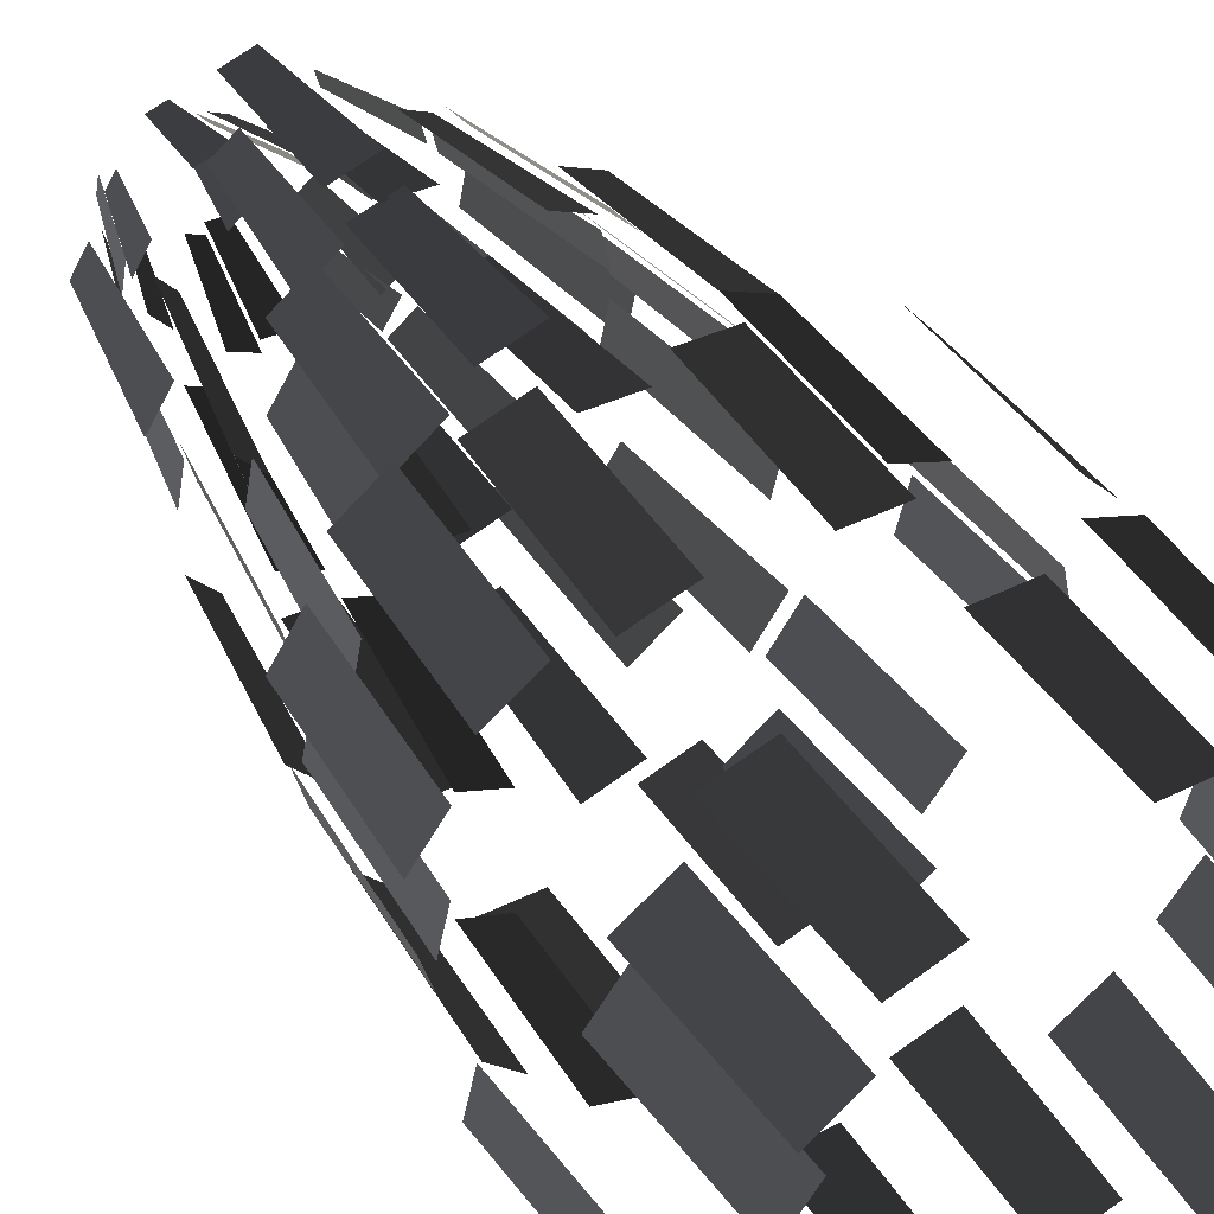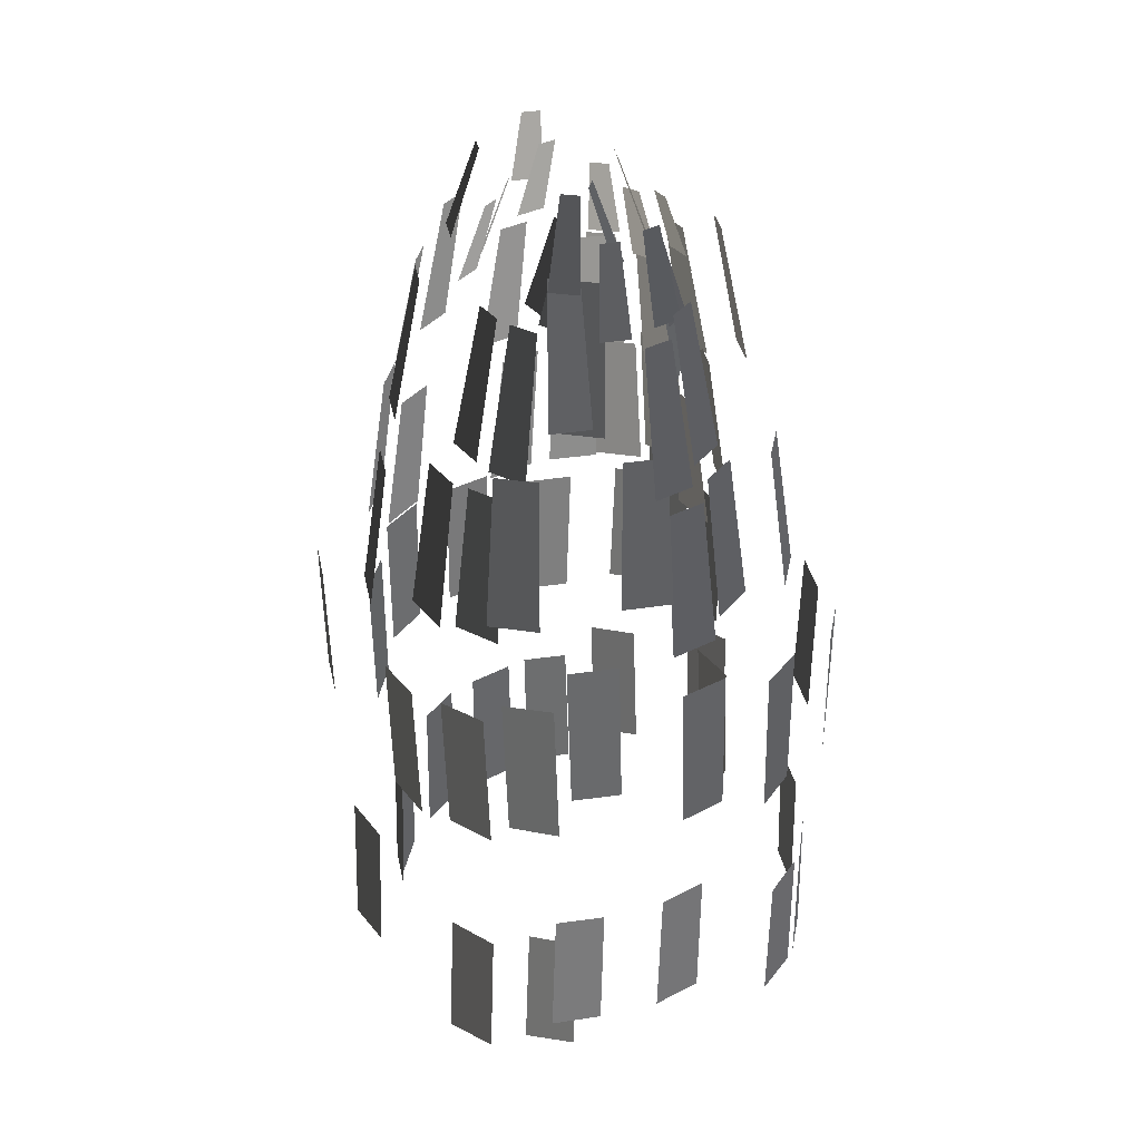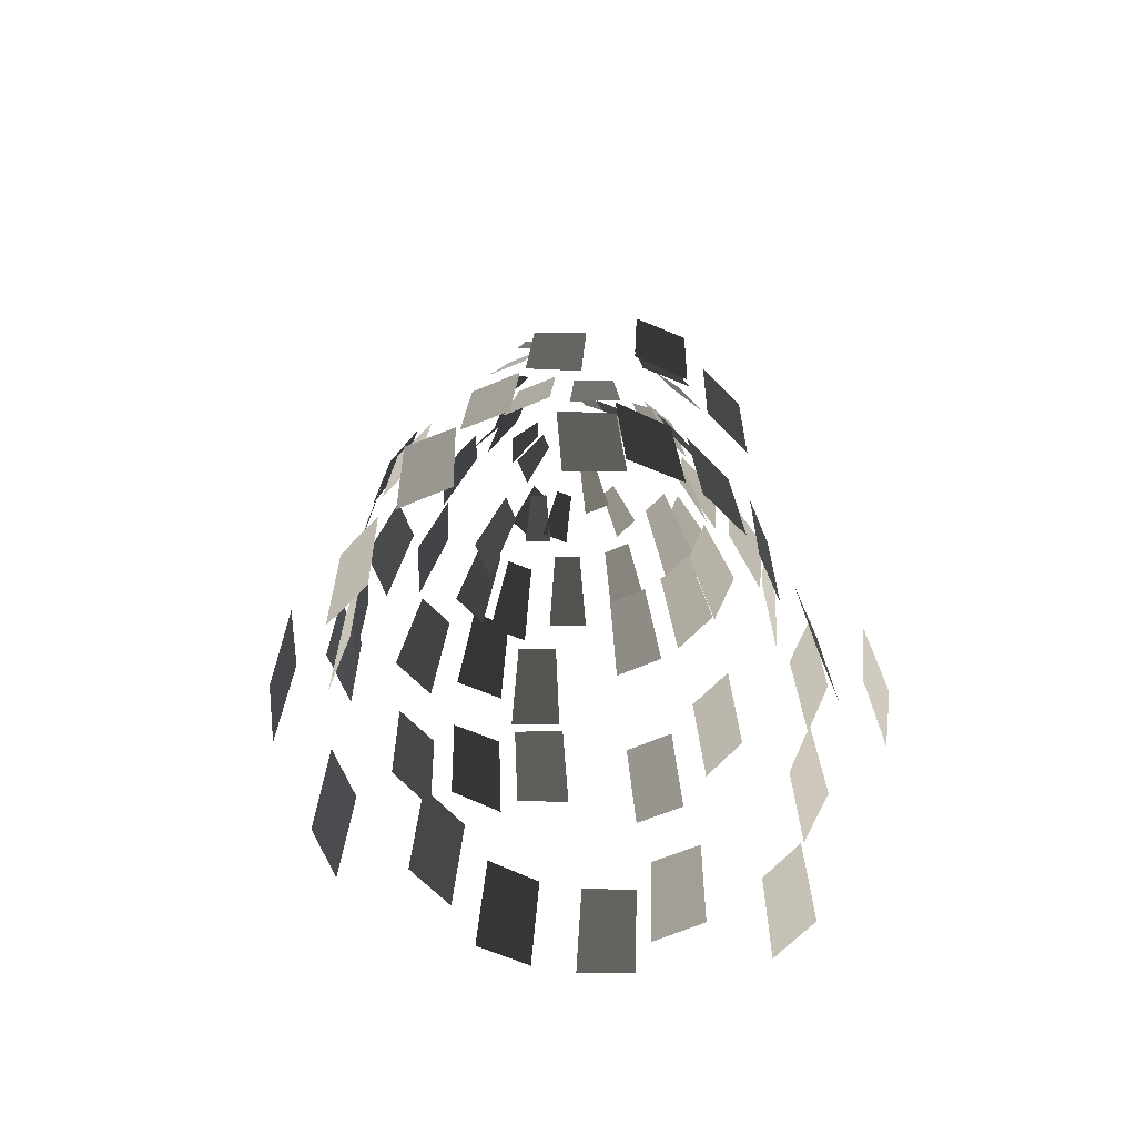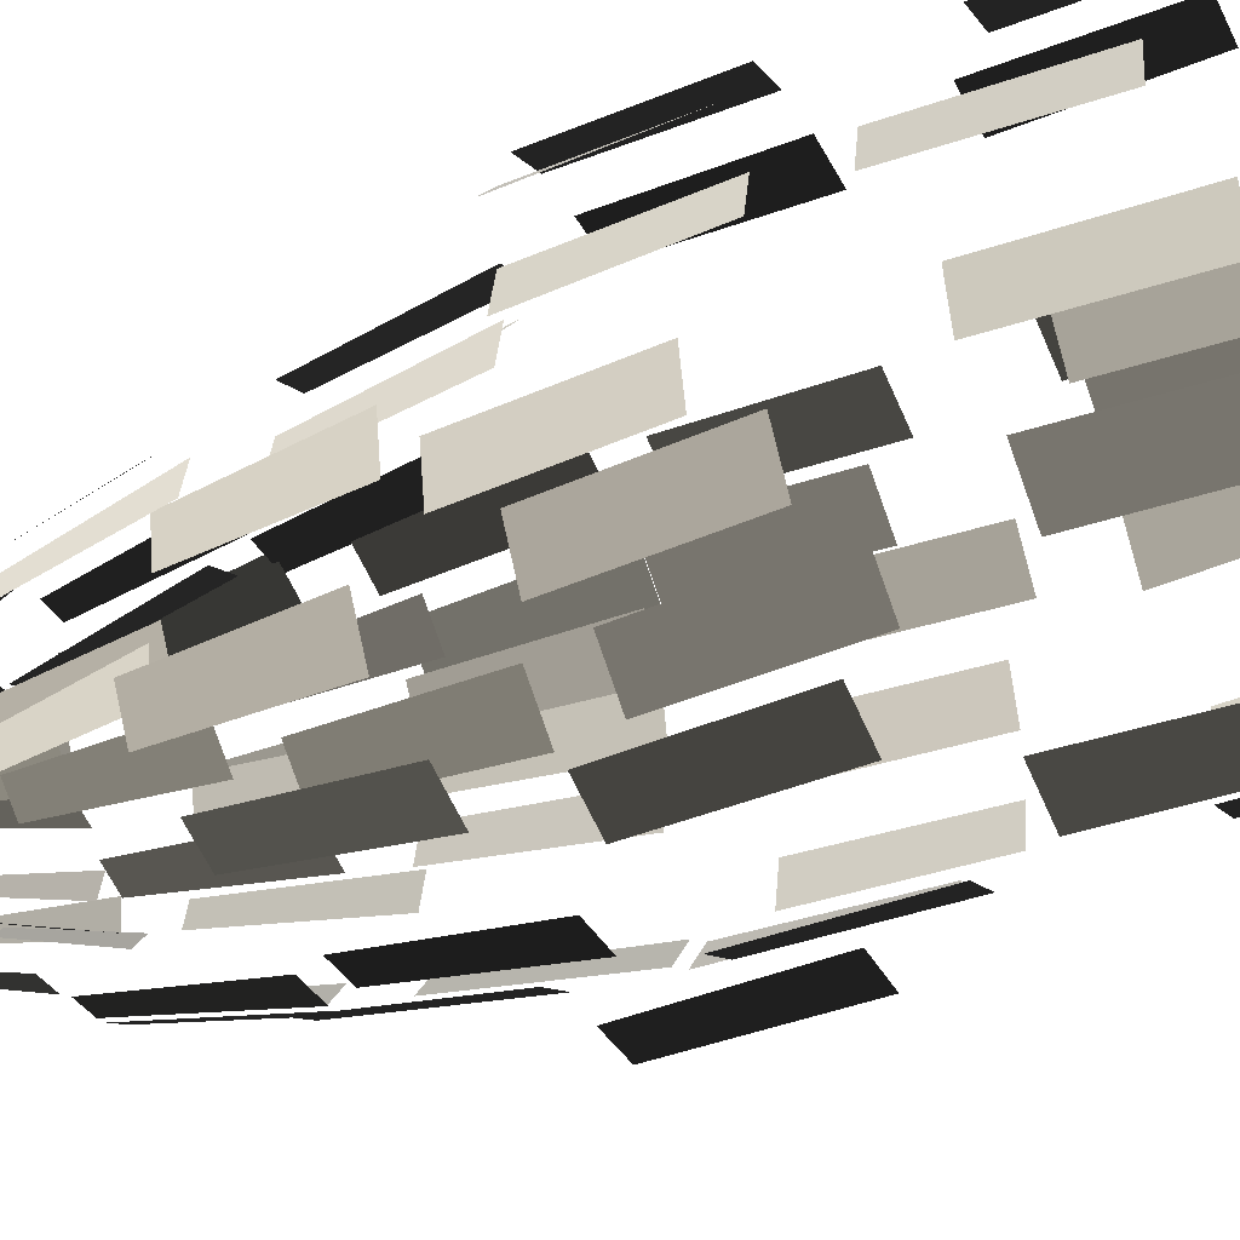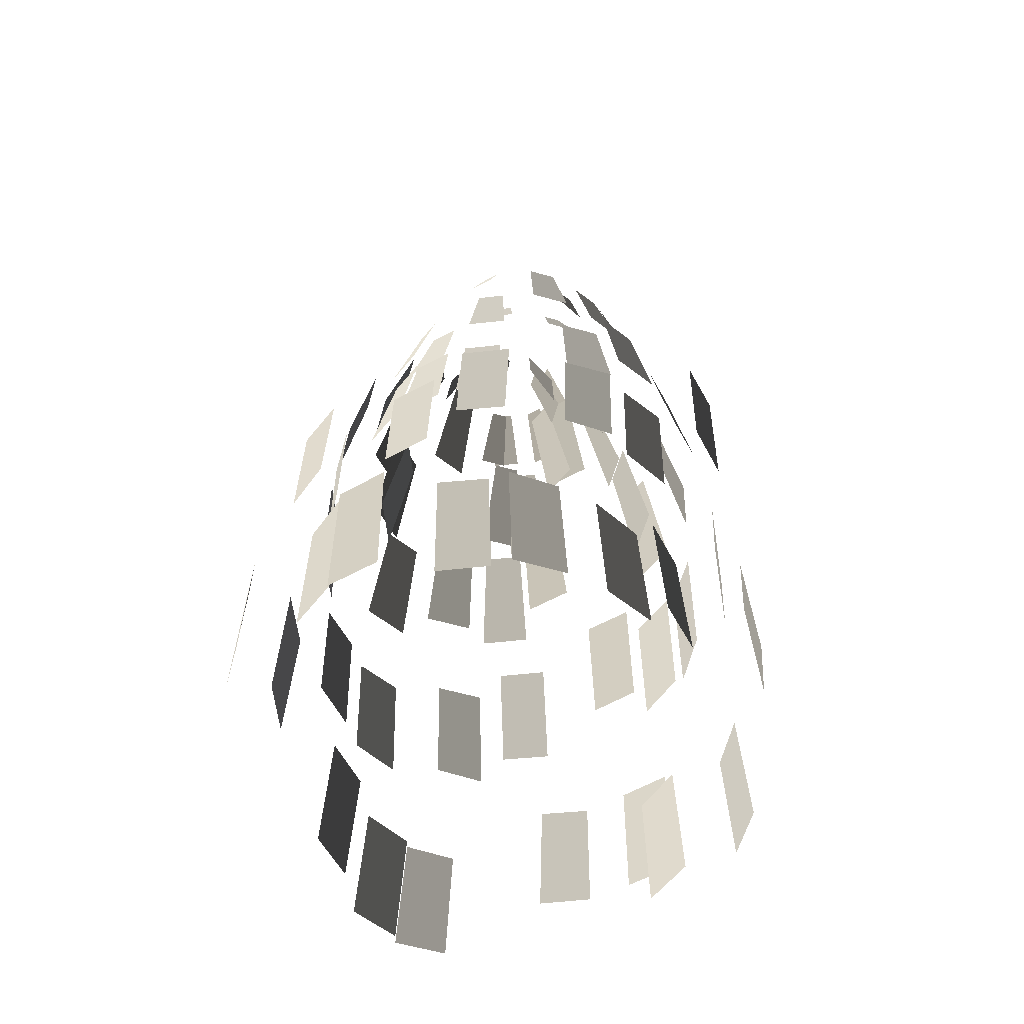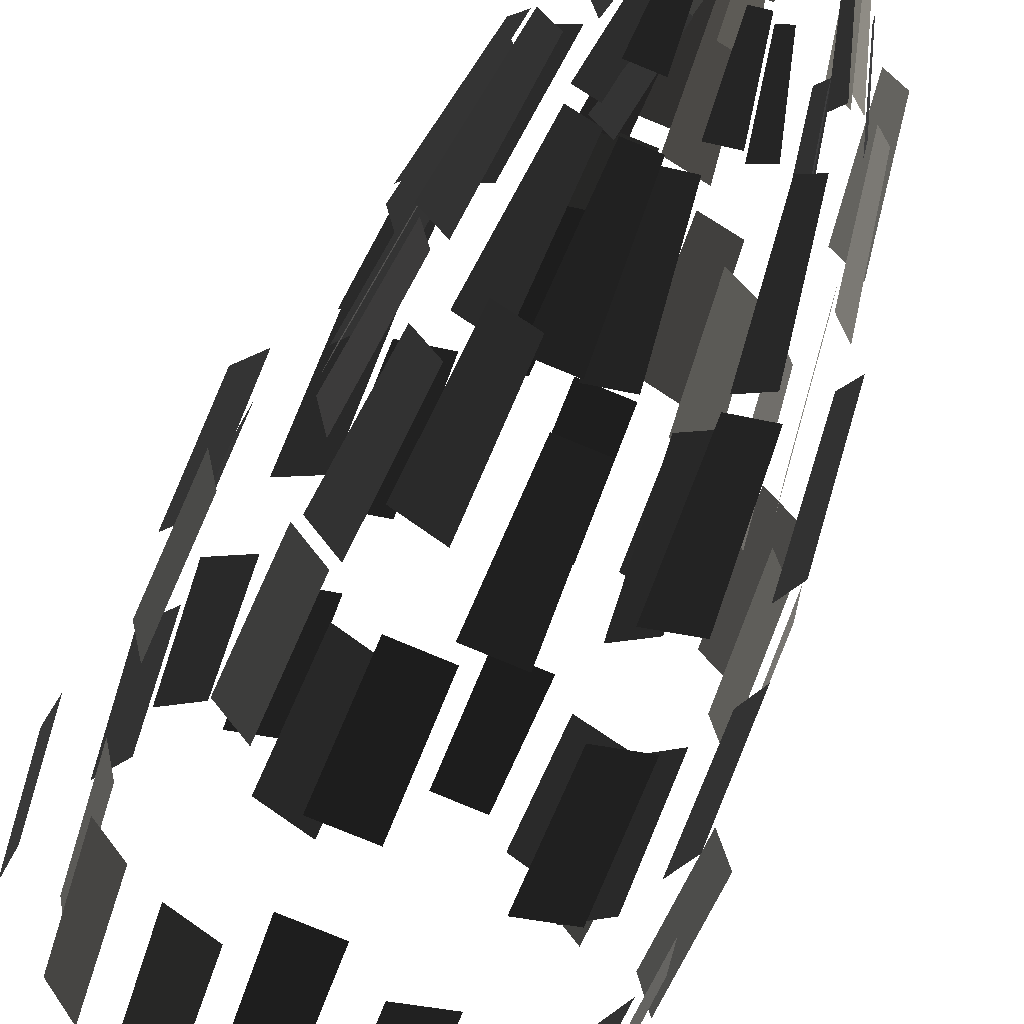
<metadata>
{"format":"obj","ext":"obj","renderer":"f3d","projection":"perspective","resolution":1024,"background":"white","views":[{"elev":51.5,"azim":-34.2,"up":"+Z"},{"elev":36.1,"azim":-112.6,"up":"+Y"},{"elev":-69.0,"azim":-56.1,"up":"+Y"},{"elev":-44.7,"azim":-66.6,"up":"+Z"},{"elev":-59.8,"azim":107.7,"up":"+Y"},{"elev":-57.4,"azim":160.8,"up":"+Z"}]}
</metadata>
<code>
v 4.88 -15.12 -3.286
v 4.027 -15.12 -4.443
v 4.63 -10.86 -3.323
v 3.836 -10.86 -4.511
v -3.059 -1.799 -0.7943
v -3.22 -1.799 0.0272
v -2.297 0.5357 -0.4739
v -2.395 0.5357 0.0272
v -2.579 -4.505 -1.996
v -2.808 -4.505 -0.8419
v -1.747 -0.4644 -1.663
v -1.908 -0.4644 -0.8419
v -4.387 -9.3 -0.666
v -4.666 -9.3 0.7355
v -3.788 -5.039 -0.4182
v -4.018 -5.039 0.7355
v -6.681 -22.2 -0.3522
v -6.396 -22.2 1.07
v -6.865 -17.94 -0.3522
v -6.566 -17.94 1.012
v -5.979 -15.91 0.6144
v -5.68 -15.91 1.979
v -5.708 -11.65 0.6144
v -5.43 -11.65 2.016
v -4.558 -11.23 0.842
v -4.279 -11.23 2.244
v -3.91 -6.973 0.842
v -3.68 -6.973 1.996
v -4.588 -5.877 0.1641
v -4.359 -5.877 1.318
v -3.688 -1.837 0.1641
v -3.527 -1.837 0.9856
v -3.154 -1.639 0.6676
v -2.993 -1.639 1.489
v -2.329 0.6957 0.6676
v -2.231 0.6957 1.169
v 5.943 -23.85 -2.026
v 5.13 -23.85 -3.231
v 6.113 -19.59 -1.968
v 5.26 -19.59 -3.125
v -5.298 -14.68 -2.478
v -5.598 -14.68 -1.114
v -5.048 -10.41 -2.515
v -5.327 -10.41 -1.114
v -5.471 -23.09 -3.158
v -5.756 -23.09 -1.736
v -5.641 -18.83 -3.1
v -5.94 -18.83 -1.736
v 4.458 -10.64 -3.328
v 3.664 -10.64 -4.516
v 3.86 -6.378 -3.08
v 3.206 -6.378 -4.058
v -1.875 -0.7845 -1.711
v -2.333 -0.7845 -1.014
v -1.292 1.551 -1.119
v -1.571 1.551 -0.694
v -5.8 -24.03 3.711
v -4.987 -24.03 4.917
v -5.97 -19.76 3.653
v -5.117 -19.76 4.81
v -6.37 -15.8 2.939
v -5.518 -15.8 4.096
v -6.12 -11.54 2.976
v -5.327 -11.54 4.164
v -3.781 -10.88 2.583
v -2.988 -10.88 3.771
v -3.183 -6.62 2.335
v -2.53 -6.62 3.313
v -4.614 -5.028 1.211
v -3.961 -5.028 2.189
v -3.783 -0.9877 0.879
v -3.325 -0.9877 1.575
v -2.999 -1.8 1.155
v -2.541 -1.8 1.852
v -2.237 0.5355 0.8349
v -1.958 0.5355 1.26
v 4.394 -4.505 -2.276
v 3.74 -4.505 -3.254
v 3.562 -0.4647 -1.944
v 3.104 -0.4647 -2.64
v -2.288 -4.764 -1.532
v -2.941 -4.764 -0.5541
v -1.651 -0.723 -0.9184
v -2.11 -0.723 -0.2219
v -3.936 -9.066 -4.324
v -4.73 -9.066 -3.135
v -3.478 -4.805 -3.865
v -4.131 -4.805 -2.888
v -4.418 -15.89 -3.992
v -5.271 -15.89 -2.835
v -4.227 -11.63 -4.06
v -5.021 -11.63 -2.872
v -4.497 -24.38 -3.629
v -5.309 -24.38 -2.423
v -4.627 -20.12 -3.522
v -5.48 -20.12 -2.365
v -5.122 -23.59 4.99
v -3.906 -23.59 5.796
v -5.252 -19.33 4.884
v -3.976 -19.33 5.657
v -5.074 -15.81 5.457
v -3.798 -15.81 6.23
v -4.883 -11.55 5.525
v -3.695 -11.55 6.319
v -3.396 -10.71 4.796
v -2.208 -10.71 5.59
v -2.938 -6.446 4.338
v -1.96 -6.446 4.992
v -1.385 -4.57 2.203
v -0.4068 -4.57 2.856
v -0.7484 -0.5292 1.589
v -0.0624 -0.5292 2.054
v -0.8764 -1.314 0.659
v -0.1903 -1.314 1.124
v -0.2932 1.022 0.067
v 0.1252 1.022 0.3509
v 2.099 -1.995 -2.131
v 1.641 -1.995 -2.827
v 1.337 0.3401 -1.81
v 1.058 0.3401 -2.235
v 2.464 -0.7843 -0.0458
v 2.303 -0.7843 -0.8672
v 1.64 1.551 -0.0458
v 1.541 1.551 -0.5469
v -0.9278 -2.234 -1.581
v -1.614 -2.234 -1.115
v -0.6122 0.1011 -0.807
v -1.031 0.1011 -0.5232
v -1.888 -5.715 -3.404
v -2.866 -5.715 -2.751
v -1.544 -1.674 -2.603
v -2.229 -1.674 -2.137
v -1.38 -10.88 -4.31
v -2.568 -10.88 -3.516
v -1.132 -6.62 -3.711
v -2.11 -6.62 -3.058
v -3.209 -22.76 5.862
v -1.774 -22.76 6.145
v -3.279 -18.5 5.723
v -1.774 -18.5 5.994
v -2.801 -15.96 6.199
v -1.296 -15.96 6.471
v -2.697 -11.69 6.288
v -1.296 -11.69 6.567
v -0.7327 -9.041 4.184
v 0.6687 -9.041 4.463
v -0.4849 -4.781 3.586
v 0.6687 -4.781 3.815
v -0.8173 -4.764 4.58
v 0.3363 -4.764 4.81
v -0.473 -0.7237 3.778
v 0.3363 -0.7237 3.942
v -0.9705 -0.423 1.494
v -0.1612 -0.423 1.658
v -0.6548 1.912 0.7208
v -0.1612 1.912 0.8204
v 4.569 -5.802 -0.0754
v 4.339 -5.802 -1.229
v 3.669 -1.761 -0.0754
v 3.508 -1.761 -0.8969
v -2.558 -16.76 -5.097
v -3.834 -16.76 -4.324
v -2.455 -12.5 -5.186
v -3.643 -12.5 -4.392
v -3.906 -23.59 -5.771
v -5.122 -23.59 -4.966
v -3.976 -19.33 -5.632
v -5.252 -19.33 -4.859
v 4.508 -10.28 0.2914
v 4.229 -10.28 -1.11
v 3.86 -6.022 0.2914
v 3.631 -6.022 -0.8623
v -0.0404 -2.063 -1.604
v -0.8497 -2.063 -1.44
v -0.0404 0.2716 -0.7668
v -0.5341 0.2716 -0.6671
v 1.765 -22.3 5.944
v 3.199 -22.3 5.661
v 1.765 -18.04 5.793
v 3.27 -18.04 5.521
v 1.427 -15.47 5.165
v 2.932 -15.47 4.894
v 1.427 -11.21 5.262
v 2.829 -11.21 4.983
v 0.1074 -10.64 4.07
v 1.509 -10.64 3.792
v 0.1074 -6.378 3.423
v 1.261 -6.378 3.193
v 0.1059 -4.893 3.812
v 1.26 -4.893 3.582
v 0.1059 -0.8519 2.944
v 0.9152 -0.8519 2.78
v 0.1834 -2.234 3.289
v 0.9926 -2.234 3.126
v 0.1834 0.1009 2.452
v 0.6771 0.1009 2.353
v 6.47 -15.82 -0.51
v 6.17 -15.82 -1.875
v 6.199 -11.56 -0.51
v 5.92 -11.56 -1.911
v 0.7148 -6.346 -3.441
v -0.4388 -6.346 -3.211
v 0.7148 -2.305 -2.572
v -0.0944 -2.305 -2.409
v -1.483 -9.564 -5.528
v -2.884 -9.564 -5.249
v -1.483 -5.304 -4.88
v -2.636 -5.304 -4.651
v -1.296 -15.96 -6.257
v -2.801 -15.96 -5.985
v -1.296 -11.69 -6.353
v -2.697 -11.69 -6.074
v 0.3771 -22.23 -7.21
v -1.057 -22.23 -6.927
v 0.3771 -17.97 -7.059
v -1.128 -17.97 -6.787
v 3.578 -22.47 6.816
v 4.794 -22.47 6.01
v 3.649 -18.21 6.676
v 4.925 -18.21 5.903
v 3.071 -14.6 4.753
v 4.347 -14.6 3.98
v 2.967 -10.34 4.842
v 4.155 -10.34 4.048
v 3.041 -10.34 4.724
v 4.229 -10.34 3.93
v 2.793 -6.077 4.125
v 3.771 -6.077 3.472
v 2.179 -6.699 3.978
v 3.157 -6.699 3.324
v 1.834 -2.658 3.176
v 2.52 -2.658 2.711
v 0.2177 -1.771 2.335
v 0.9037 -1.771 1.87
v -0.098 0.5645 1.562
v 0.3205 0.5645 1.278
v 5.954 -23.41 0.0504
v 5.668 -23.41 -1.372
v 6.138 -19.15 0.0504
v 5.838 -19.15 -1.314
v 4.345 -23.88 -4.035
v 3.129 -23.88 -4.841
v 4.475 -19.62 -3.928
v 3.199 -19.62 -4.701
v 2.064 -0.4625 -2.96
v 1.255 -0.4625 -3.123
v 1.749 1.873 -2.186
v 1.255 1.873 -2.286
v 2.147 -5.421 -4.747
v 0.9933 -5.421 -4.976
v 1.802 -1.381 -3.945
v 0.9933 -1.381 -4.108
v 1.509 -10.64 -5.957
v 0.1074 -10.64 -6.235
v 1.261 -6.378 -5.358
v 0.1074 -6.378 -5.588
v 5.047 -22.58 4.208
v 5.86 -22.58 3.003
v 5.177 -18.32 4.102
v 6.03 -18.32 2.945
v 5.318 -16.43 4.81
v 6.171 -16.43 3.654
v 5.127 -12.17 4.879
v 5.921 -12.17 3.691
v 3.549 -10.25 3.462
v 4.343 -10.25 2.274
v 3.091 -5.99 3.004
v 3.744 -5.99 2.026
v 3.64 -6.345 2.901
v 4.294 -6.345 1.923
v 3.004 -2.304 2.288
v 3.462 -2.304 1.591
v 0.6436 -0.9209 1.37
v 1.102 -0.9209 0.6736
v 0.0604 1.414 0.7779
v 0.3401 1.414 0.3532
v 3.719 -15.97 -4.762
v 2.443 -15.97 -5.535
v 3.527 -11.71 -4.83
v 2.339 -11.71 -5.624
v 3.055 -14.55 -6.782
v 1.55 -14.55 -7.053
v 2.951 -10.29 -6.871
v 1.55 -10.29 -7.15
v 2.51 -22.49 -5.205
v 1.075 -22.49 -5.488
v 2.58 -18.23 -5.065
v 1.075 -18.23 -5.337
v 3.351 -9.066 -4.743
v 2.163 -9.066 -5.537
v 2.893 -4.805 -4.285
v 1.915 -4.805 -4.938
v 2.514 -1.695 -1.781
v 1.828 -1.695 -2.246
v 1.931 0.6402 -1.189
v 1.512 0.6402 -1.473
v 6.908 -24.36 2.505
v 7.194 -24.36 1.083
v 7.078 -20.1 2.447
v 7.378 -20.1 1.083
v 5.66 -15.98 1.915
v 5.959 -15.98 0.5502
v 5.41 -11.72 1.952
v 5.689 -11.72 0.5502
v 4.229 -10.28 2.286
v 4.508 -10.28 0.8843
v 3.631 -6.022 2.038
v 3.86 -6.022 0.8843
v 3.582 -6.17 2.249
v 3.811 -6.17 1.095
v 2.75 -2.13 1.917
v 2.911 -2.13 1.095
v 3.525 -0.4619 0.325
v 3.686 -0.4619 -0.4964
v 2.763 1.873 0.0047
v 2.861 1.873 -0.4964
v 3.404 -5.421 -3.977
v 2.426 -5.421 -4.631
v 2.767 -1.381 -3.363
v 2.081 -1.381 -3.829
g Group_001
f 1 2 4 3
g Group_002
f 5 6 8 7
g Group_003
f 9 10 12 11
g Group_004
f 13 14 16 15
g Group_005
f 17 18 20 19
g Group_006
f 21 22 24 23
g Group_007
f 25 26 28 27
g Group_008
f 29 30 32 31
g Group_009
f 33 34 36 35
g Group_010
f 37 38 40 39
g Group_011
f 41 42 44 43
g Group_012
f 45 46 48 47
g Group_013
f 49 50 52 51
g Group_014
f 53 54 56 55
g Group_015
f 57 58 60 59
g Group_016
f 61 62 64 63
g Group_017
f 65 66 68 67
g Group_018
f 69 70 72 71
g Group_019
f 73 74 76 75
g Group_020
f 77 78 80 79
g Group_021
f 81 82 84 83
g Group_022
f 85 86 88 87
g Group_023
f 89 90 92 91
g Group_024
f 93 94 96 95
g Group_025
f 97 98 100 99
g Group_026
f 101 102 104 103
g Group_027
f 105 106 108 107
g Group_028
f 109 110 112 111
g Group_029
f 113 114 116 115
g Group_030
f 117 118 120 119
g Group_031
f 121 122 124 123
g Group_032
f 125 126 128 127
g Group_033
f 129 130 132 131
g Group_034
f 133 134 136 135
g Group_035
f 137 138 140 139
g Group_036
f 141 142 144 143
g Group_037
f 145 146 148 147
g Group_038
f 149 150 152 151
g Group_039
f 153 154 156 155
g Group_040
f 157 158 160 159
g Group_041
f 161 162 164 163
g Group_042
f 165 166 168 167
g Group_043
f 169 170 172 171
g Group_044
f 173 174 176 175
g Group_045
f 177 178 180 179
g Group_046
f 181 182 184 183
g Group_047
f 185 186 188 187
g Group_048
f 189 190 192 191
g Group_049
f 193 194 196 195
g Group_050
f 197 198 200 199
g Group_051
f 201 202 204 203
g Group_052
f 205 206 208 207
g Group_053
f 209 210 212 211
g Group_054
f 213 214 216 215
g Group_055
f 217 218 220 219
g Group_056
f 221 222 224 223
g Group_057
f 225 226 228 227
g Group_058
f 229 230 232 231
g Group_059
f 233 234 236 235
g Group_060
f 237 238 240 239
g Group_061
f 241 242 244 243
g Group_062
f 245 246 248 247
g Group_063
f 249 250 252 251
g Group_064
f 253 254 256 255
g Group_065
f 257 258 260 259
g Group_066
f 261 262 264 263
g Group_067
f 265 266 268 267
g Group_068
f 269 270 272 271
g Group_069
f 273 274 276 275
g Group_070
f 277 278 280 279
g Group_071
f 281 282 284 283
g Group_072
f 285 286 288 287
g Group_073
f 289 290 292 291
g Group_074
f 293 294 296 295
g Group_075
f 297 298 300 299
g Group_076
f 301 302 304 303
g Group_077
f 305 306 308 307
g Group_078
f 309 310 312 311
g Group_079
f 313 314 316 315
g Group_080
f 317 318 320 319

</code>
